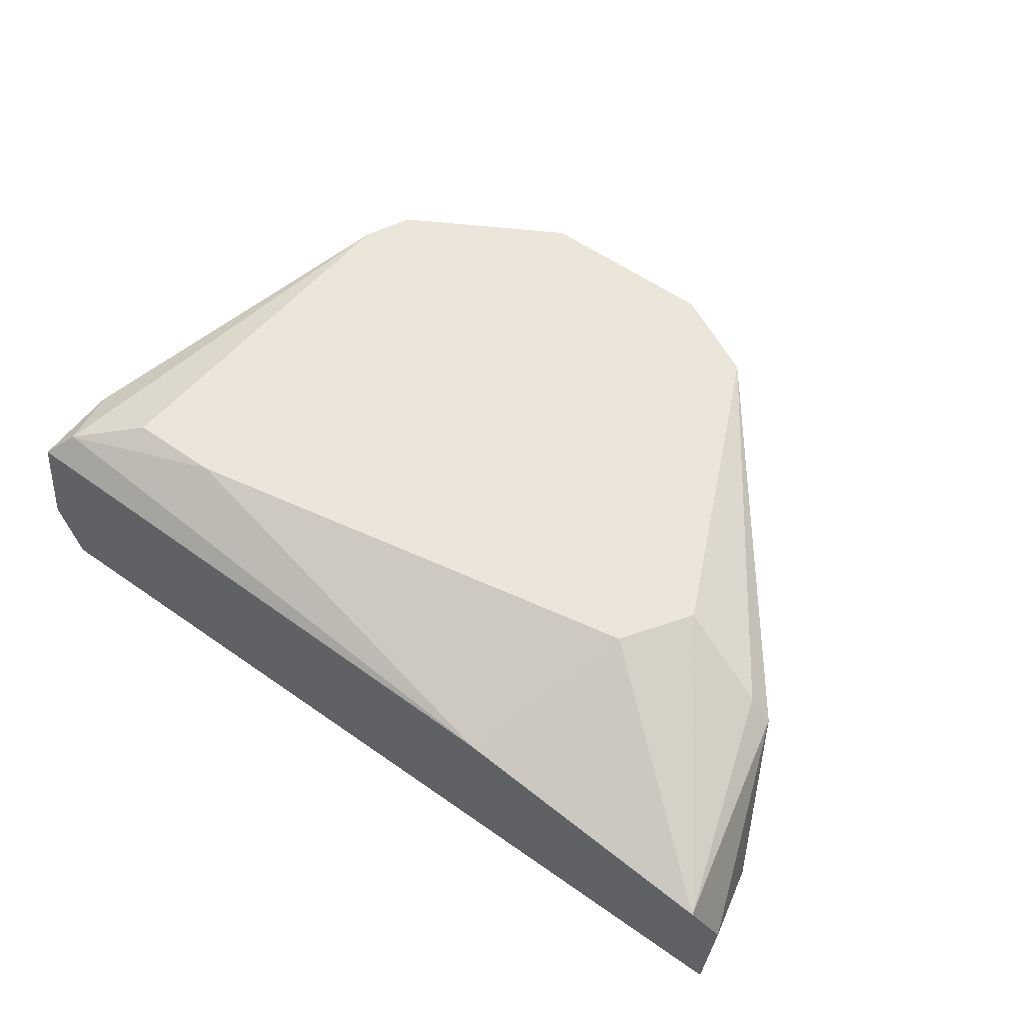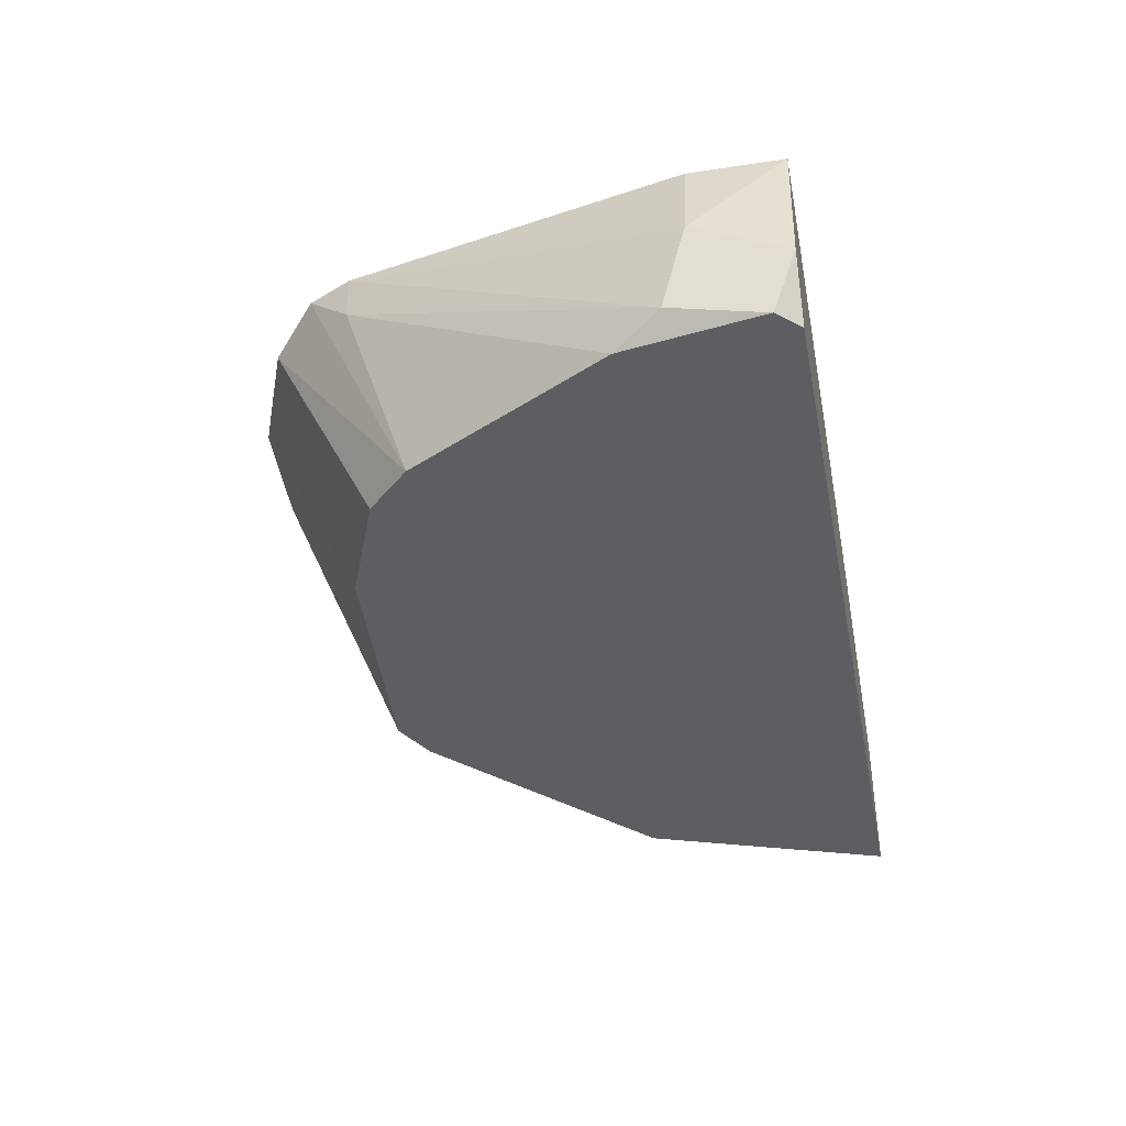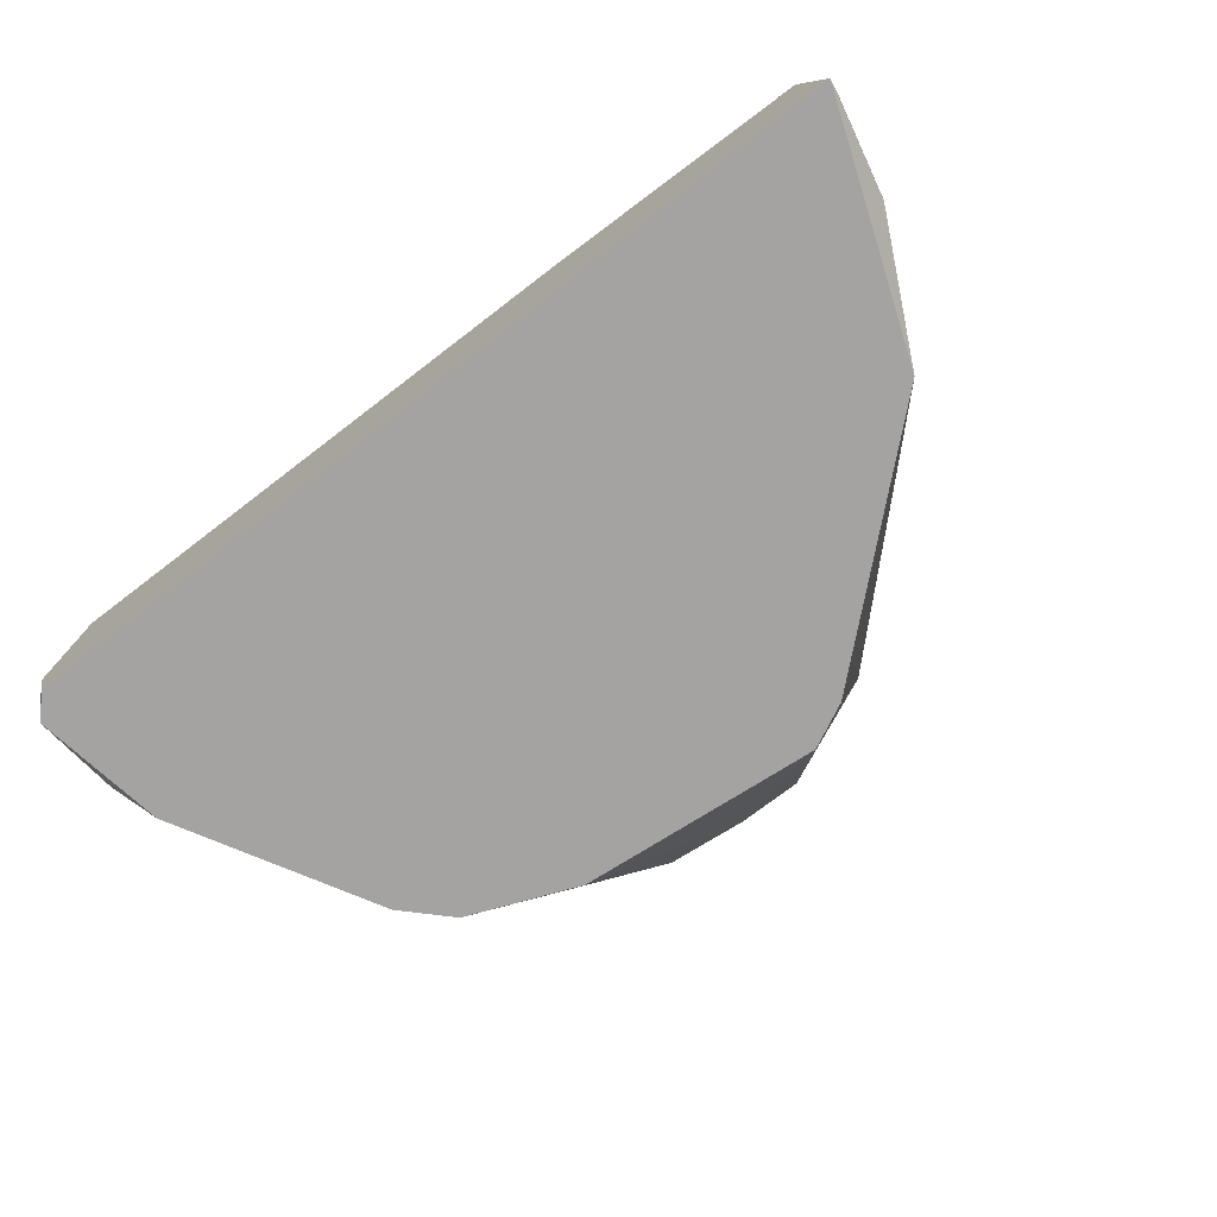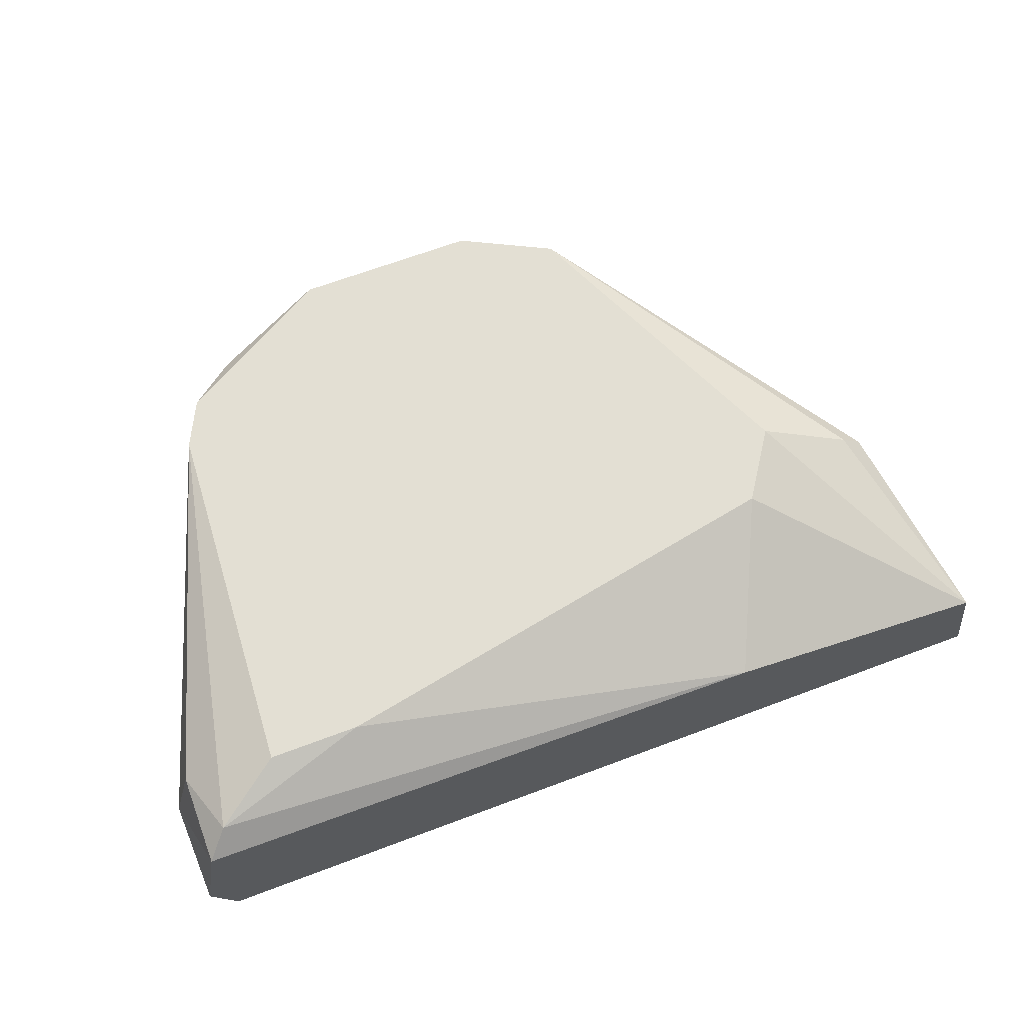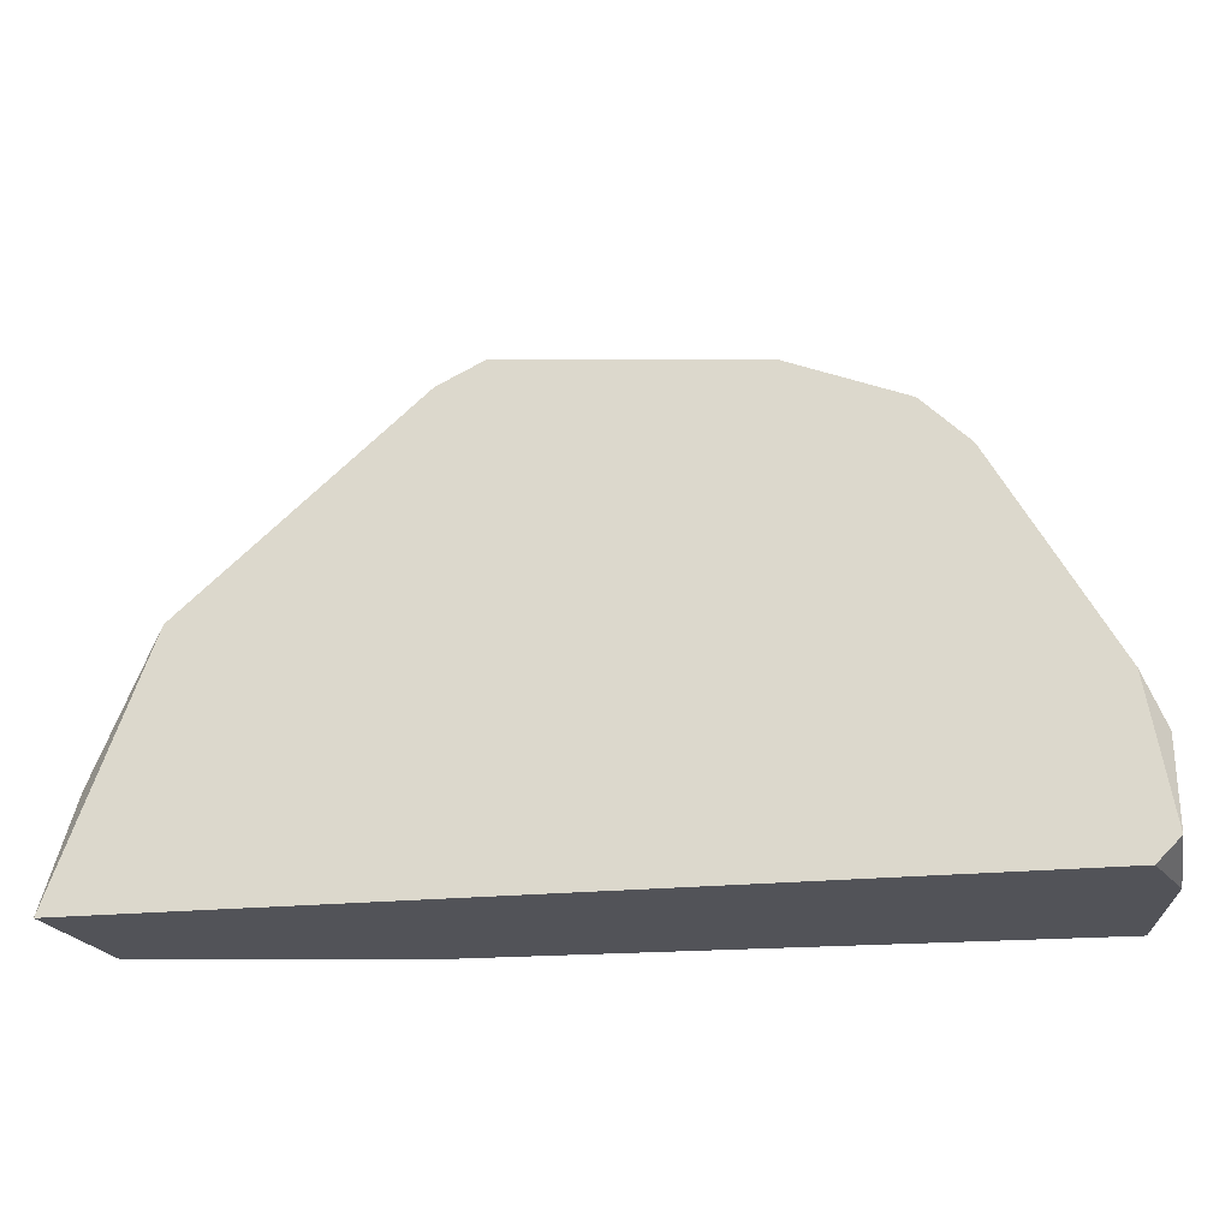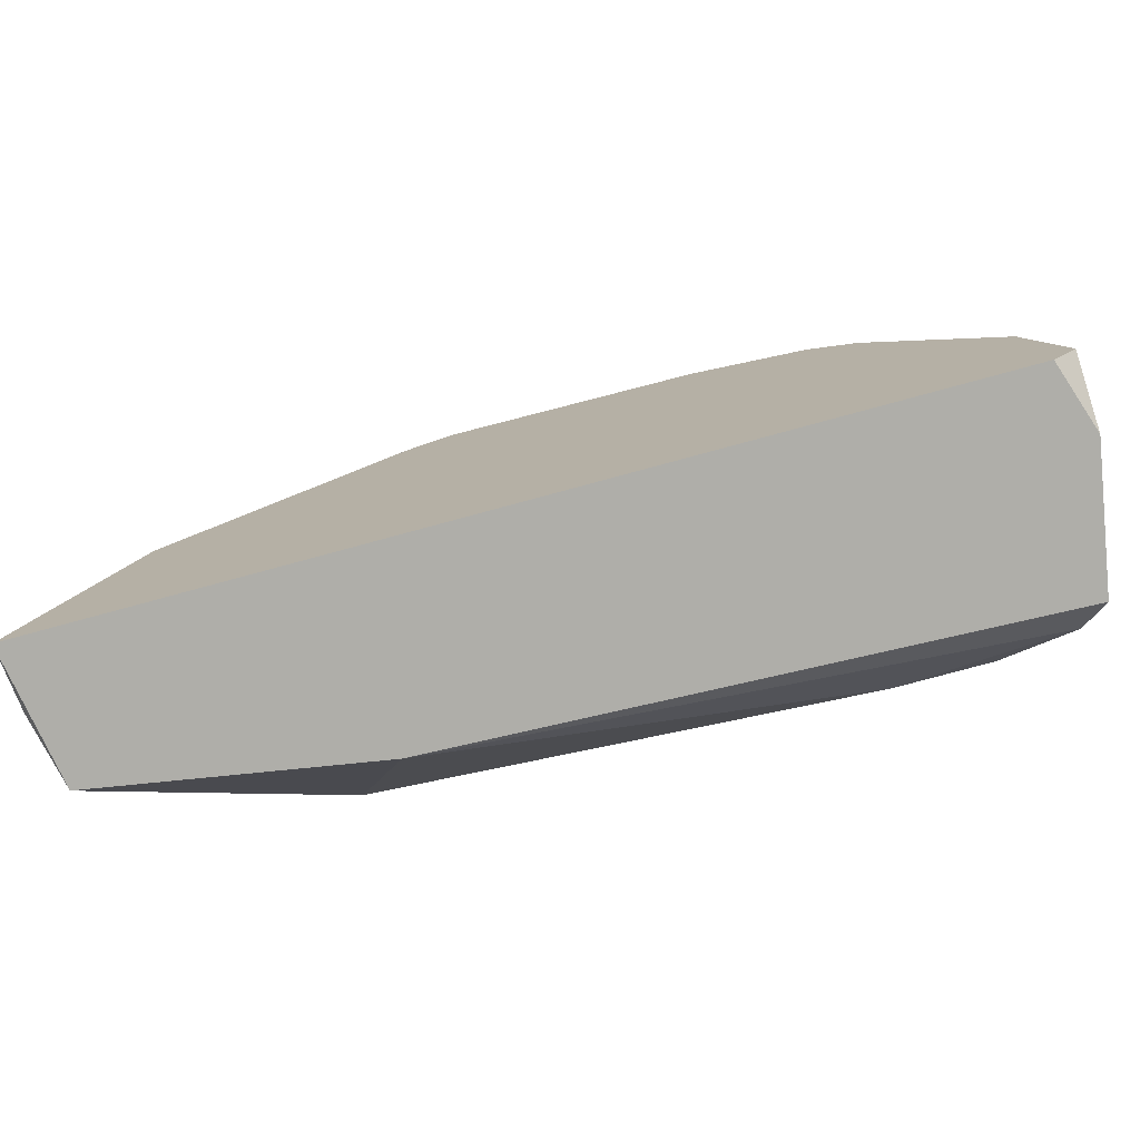
<metadata>
{"format":"obj","ext":"obj","renderer":"f3d","projection":"perspective","resolution":1024,"background":"white","views":[{"elev":56.8,"azim":36.4,"up":"+Z"},{"elev":-37.4,"azim":-79.0,"up":"+Z"},{"elev":-73.1,"azim":37.7,"up":"+Z"},{"elev":67.1,"azim":-20.6,"up":"+Z"},{"elev":-22.6,"azim":-170.4,"up":"+Y"},{"elev":-77.5,"azim":-164.8,"up":"+Y"}]}
</metadata>
<code>
v -0.006305 0.05168 0.01386
v -0.006305 0.05168 0.01317
v 0.004744 0.03925 0.01386
v -0.01183 0.04753 0.01247
v -0.01183 0.04753 0.01386
v -0.01183 0.04546 0.006257
v -0.01045 0.04684 0.006257
v 0.006124 0.04132 0.01386
v -0.001474 0.05168 0.01247
v 0.01096 0.03786 0.006948
v 0.01096 0.03441 0.0104
v -0.000785 0.05168 0.01386
v 0.009578 0.04063 0.01178
v -0.01598 0.03786 0.006948
v -0.01598 0.03717 0.009712
v -0.01598 0.03441 0.008331
v -0.01598 0.0351 0.006257
v 0.00198 0.05029 0.01386
v 0.00198 0.05029 0.01317
v 0.00198 0.04822 0.006257
v -0.0146 0.0351 0.01317
v -0.01115 0.04891 0.01386
v -0.00976 0.05029 0.01317
v -0.00976 0.03648 0.01386
v -0.006995 0.04822 0.006257
v 0.000598 0.04891 0.006257
v -0.01529 0.03925 0.006257
v -0.01529 0.03717 0.01247
v -0.01529 0.03441 0.006257
v -0.01529 0.03441 0.01247
v -0.003541 0.05168 0.01247
v -0.01252 0.03648 0.01386
v 0.008888 0.04063 0.01247
v 0.008888 0.04201 0.006257
v 0.008888 0.04201 0.009021
v 0.01165 0.03441 0.006257
v 0.01165 0.0351 0.008331
v 0.00267 0.03441 0.01178
f 9 26 31
f 18 12 32
f 11 16 36
f 20 36 6
f 32 12 22
f 18 32 3
f 6 36 17
f 16 11 30
f 36 20 34
f 20 6 25
f 17 16 14
f 11 3 38
f 30 11 38
f 20 25 26
f 18 3 8
f 3 11 8
f 6 22 23
f 36 16 29
f 16 17 29
f 17 36 29
f 36 34 10
f 32 22 5
f 28 5 15
f 16 30 15
f 14 16 15
f 30 28 15
f 5 14 15
f 2 12 9
f 25 6 7
f 2 25 7
f 6 23 7
f 23 2 7
f 30 38 21
f 28 30 21
f 32 5 21
f 5 28 21
f 3 32 24
f 38 3 24
f 32 21 24
f 21 38 24
f 11 36 37
f 13 11 37
f 36 10 37
f 10 13 37
f 12 18 19
f 18 34 19
f 34 20 19
f 20 26 19
f 9 12 19
f 26 9 19
f 6 17 27
f 17 14 27
f 13 18 33
f 11 13 33
f 18 8 33
f 8 11 33
f 22 12 1
f 12 2 1
f 23 22 1
f 2 23 1
f 18 13 35
f 34 18 35
f 13 10 35
f 10 34 35
f 22 6 4
f 5 22 4
f 14 5 4
f 6 27 4
f 27 14 4
f 25 2 31
f 26 25 31
f 2 9 31

</code>
